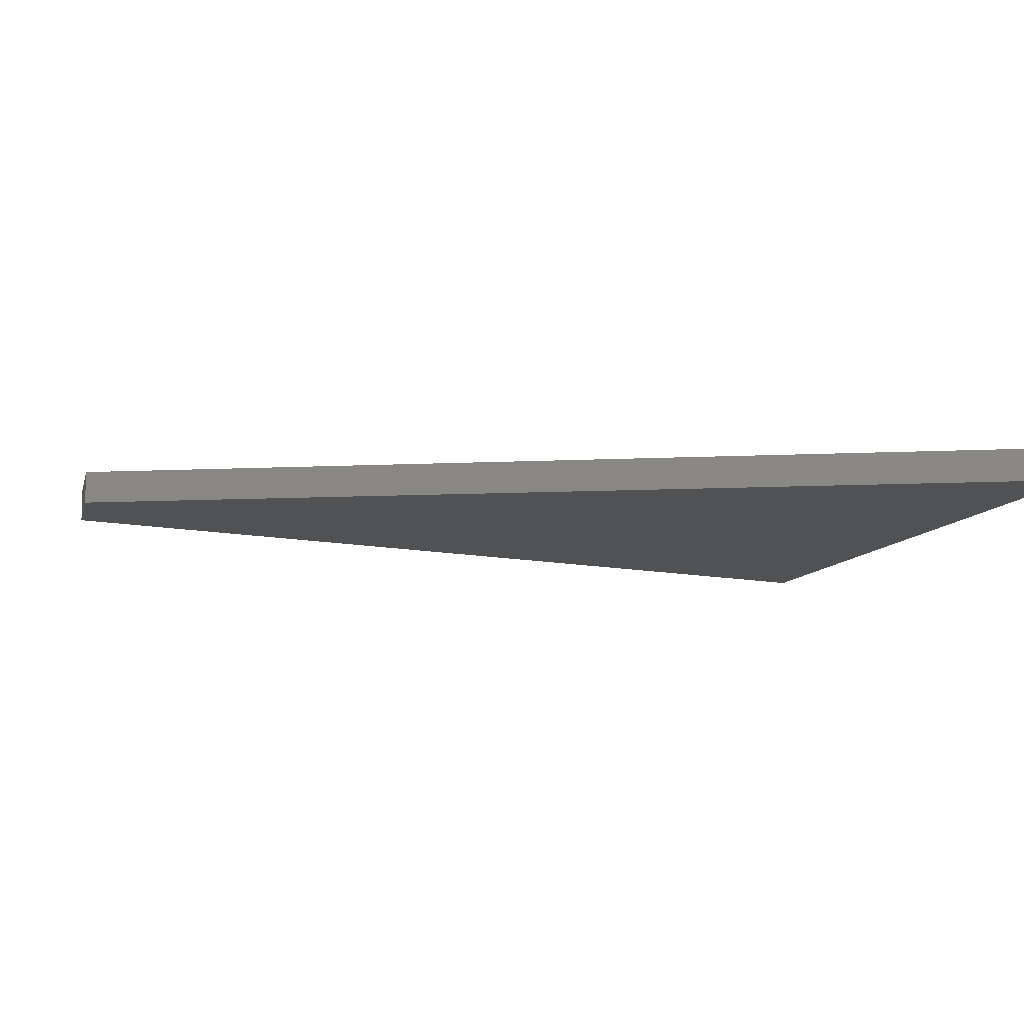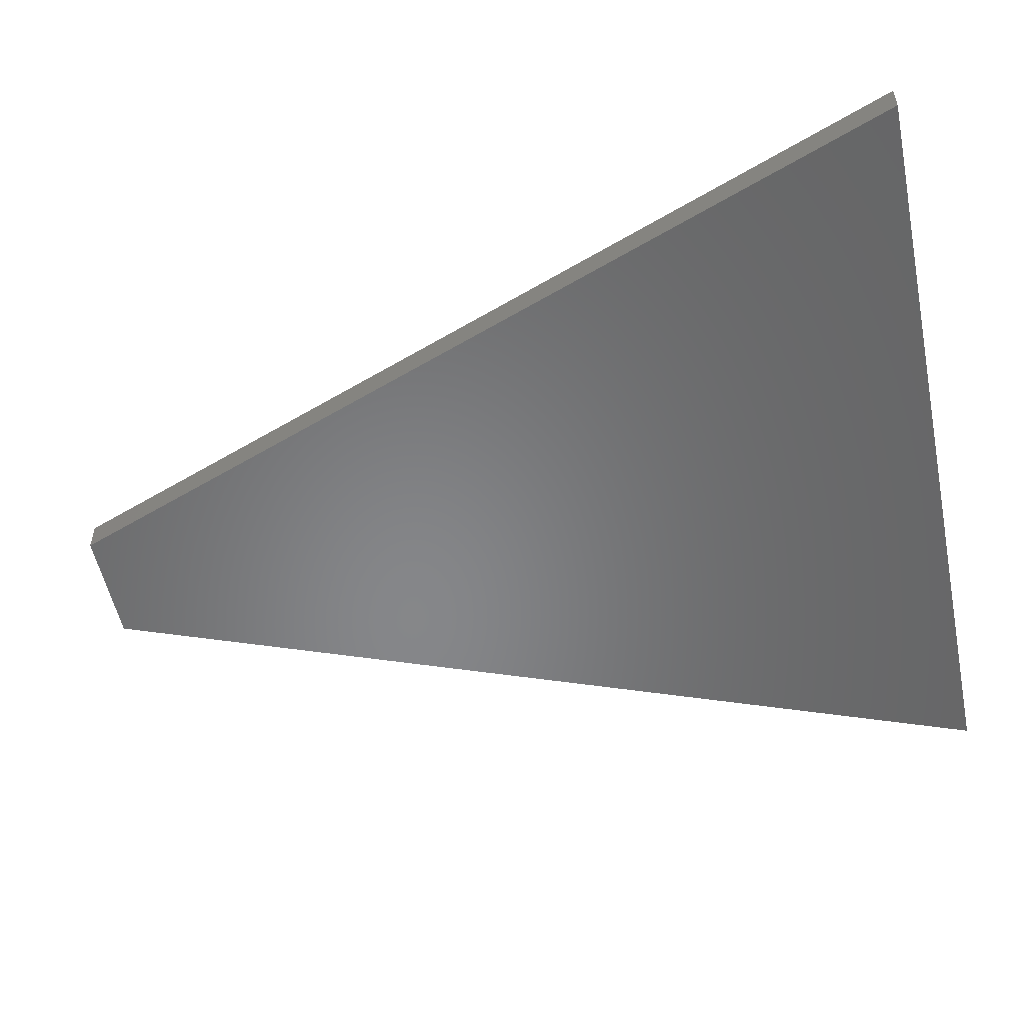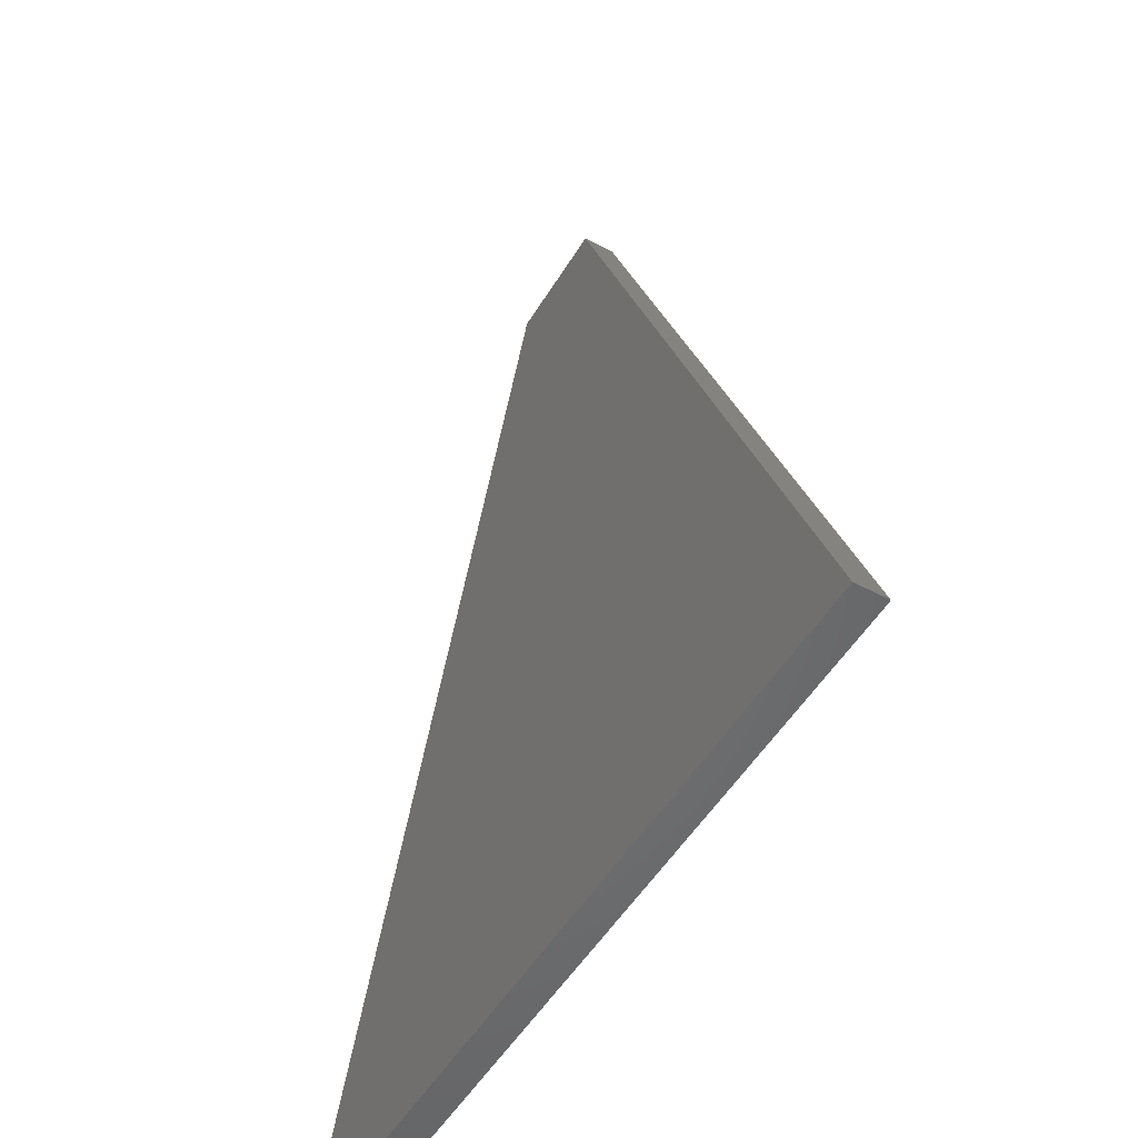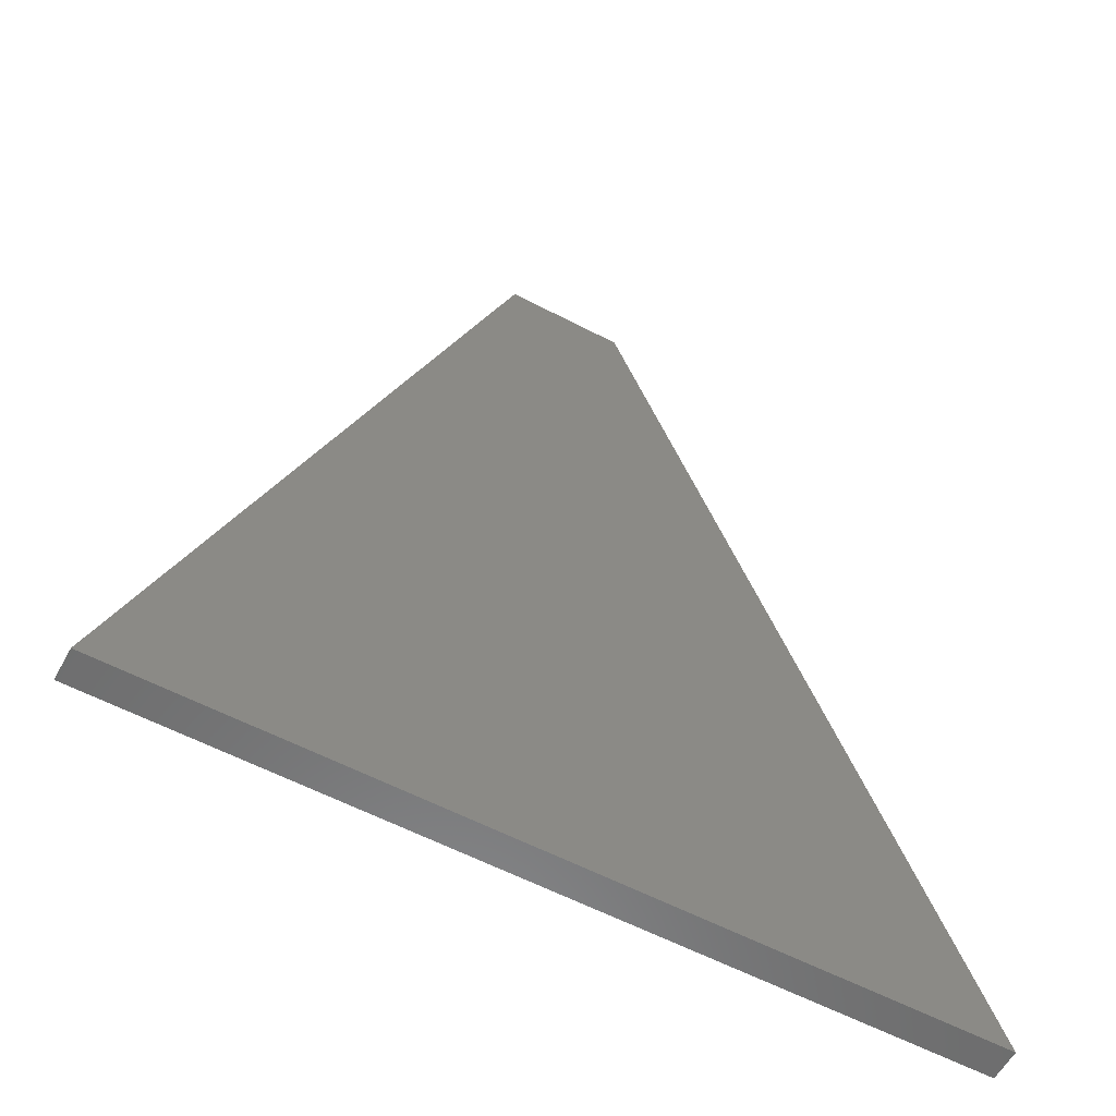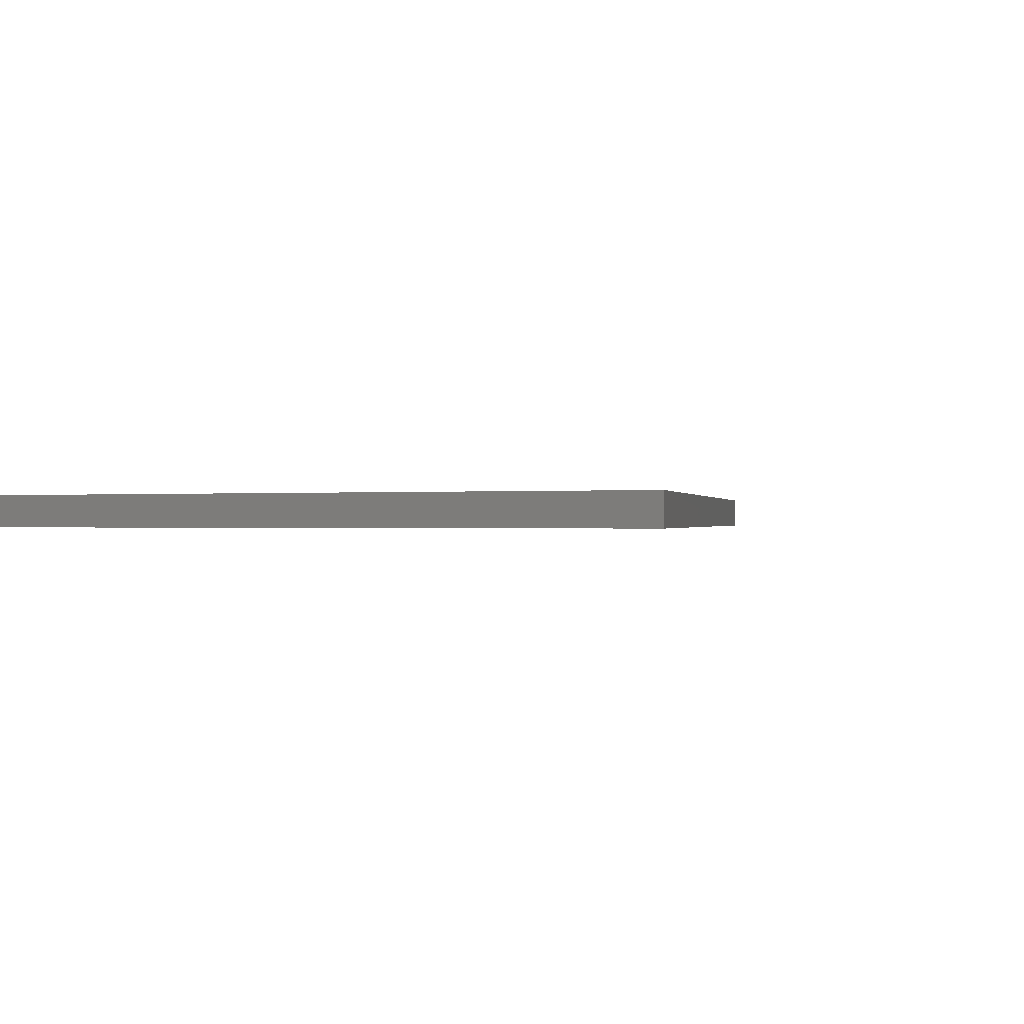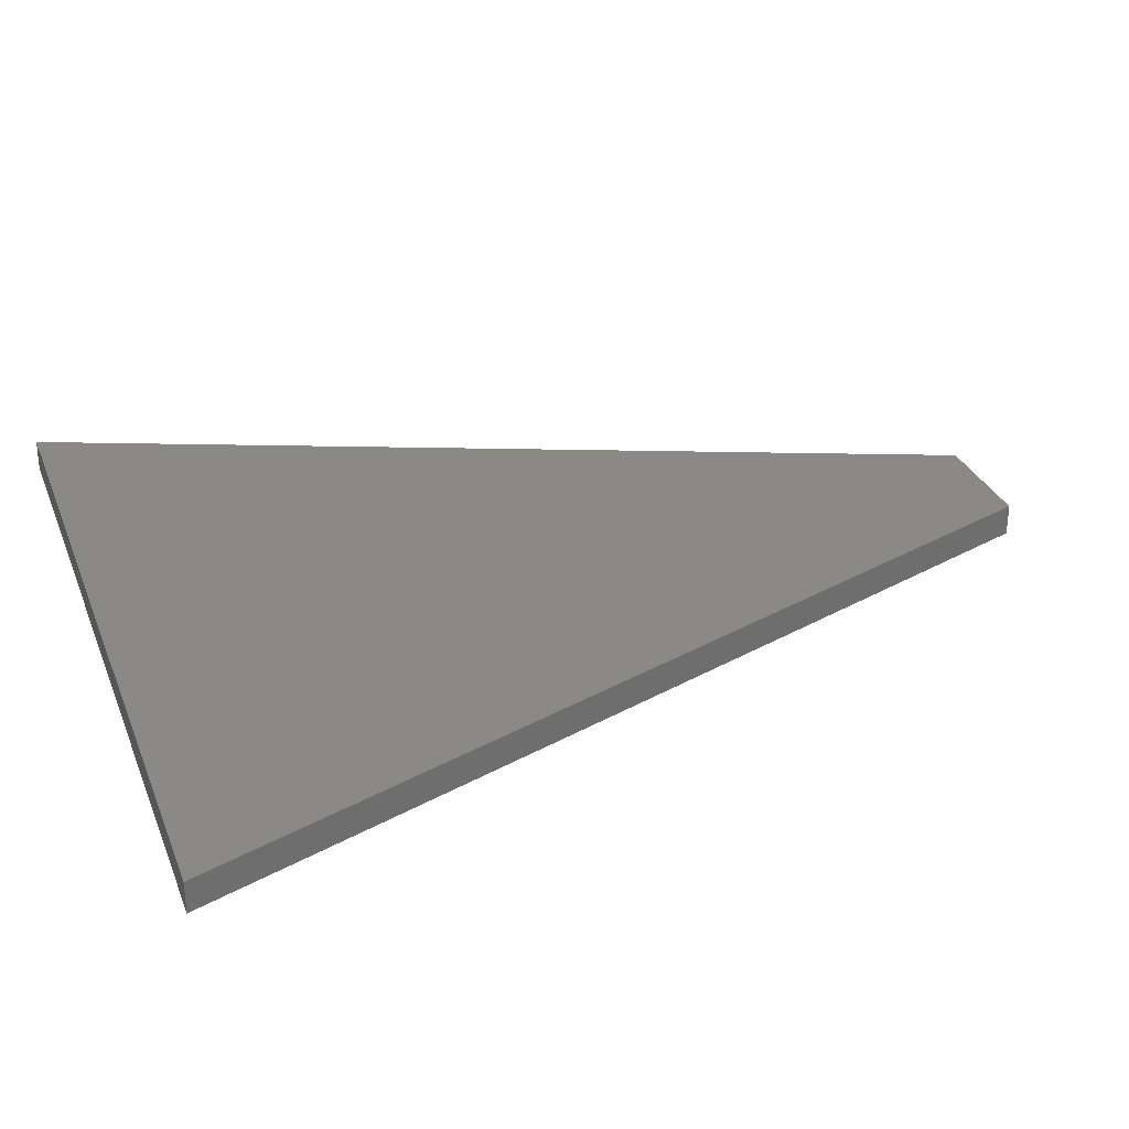
<metadata>
{"format":"stl","ext":"stl","renderer":"f3d","projection":"perspective","resolution":1024,"background":"white","views":[{"elev":-9.0,"azim":-102.8,"up":"+Z"},{"elev":-53.6,"azim":-78.3,"up":"+Z"},{"elev":-51.0,"azim":-120.2,"up":"+Y"},{"elev":-58.2,"azim":-28.5,"up":"+Y"},{"elev":-0.2,"azim":30.0,"up":"+Z"},{"elev":29.8,"azim":71.1,"up":"+Z"}]}
</metadata>
<code>
# stl→obj: 8 verts, 12 faces
v -0.3934 -0.3022 0.5754
v -0.4177 -0.3022 0.5754
v -0.4177 -0.3022 0.5744
v -0.3934 -0.3022 0.5744
v -0.4073 -0.2748 0.5744
v -0.4073 -0.2748 0.5754
v -0.4037 -0.2748 0.5754
v -0.4037 -0.2748 0.5744
f 1 2 3
f 1 3 4
f 5 3 2
f 5 2 6
f 6 2 1
f 6 1 7
f 8 4 3
f 8 3 5
f 8 5 6
f 8 6 7
f 8 7 1
f 8 1 4

</code>
